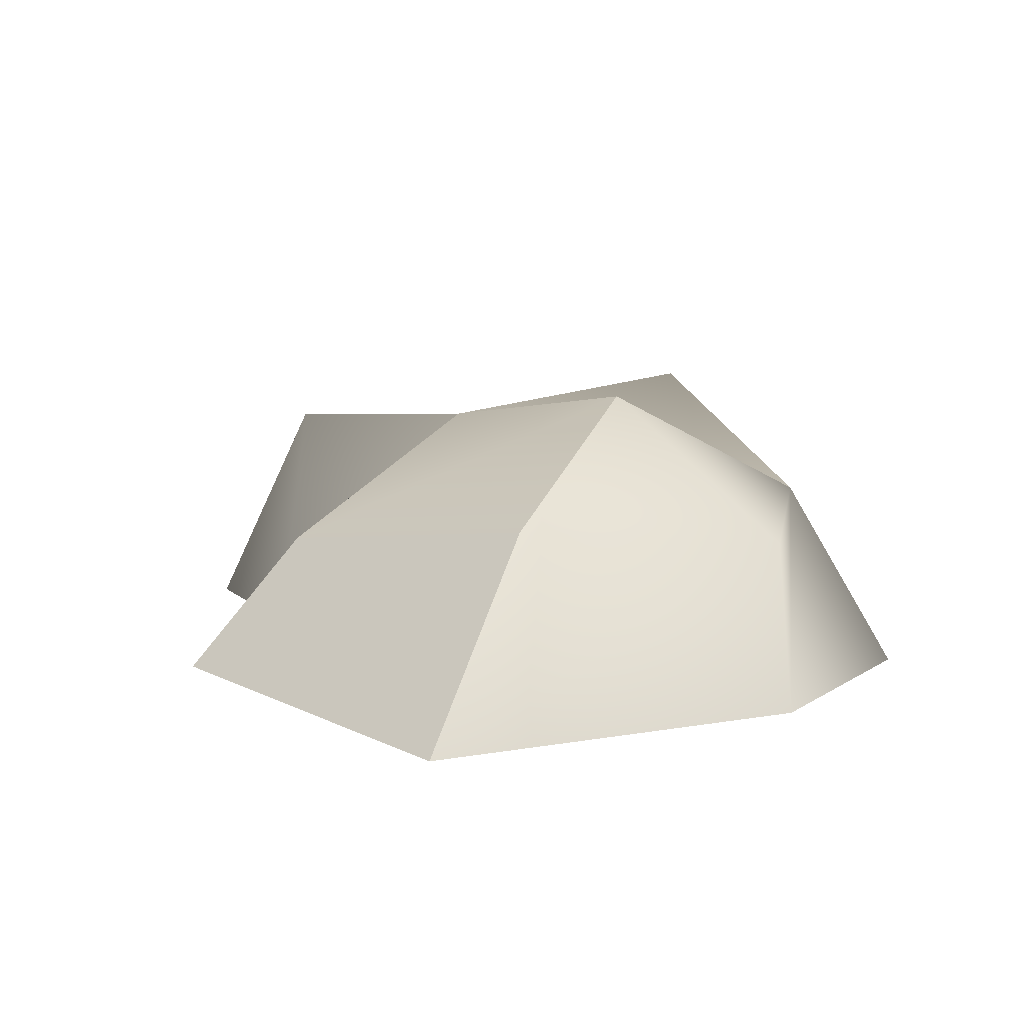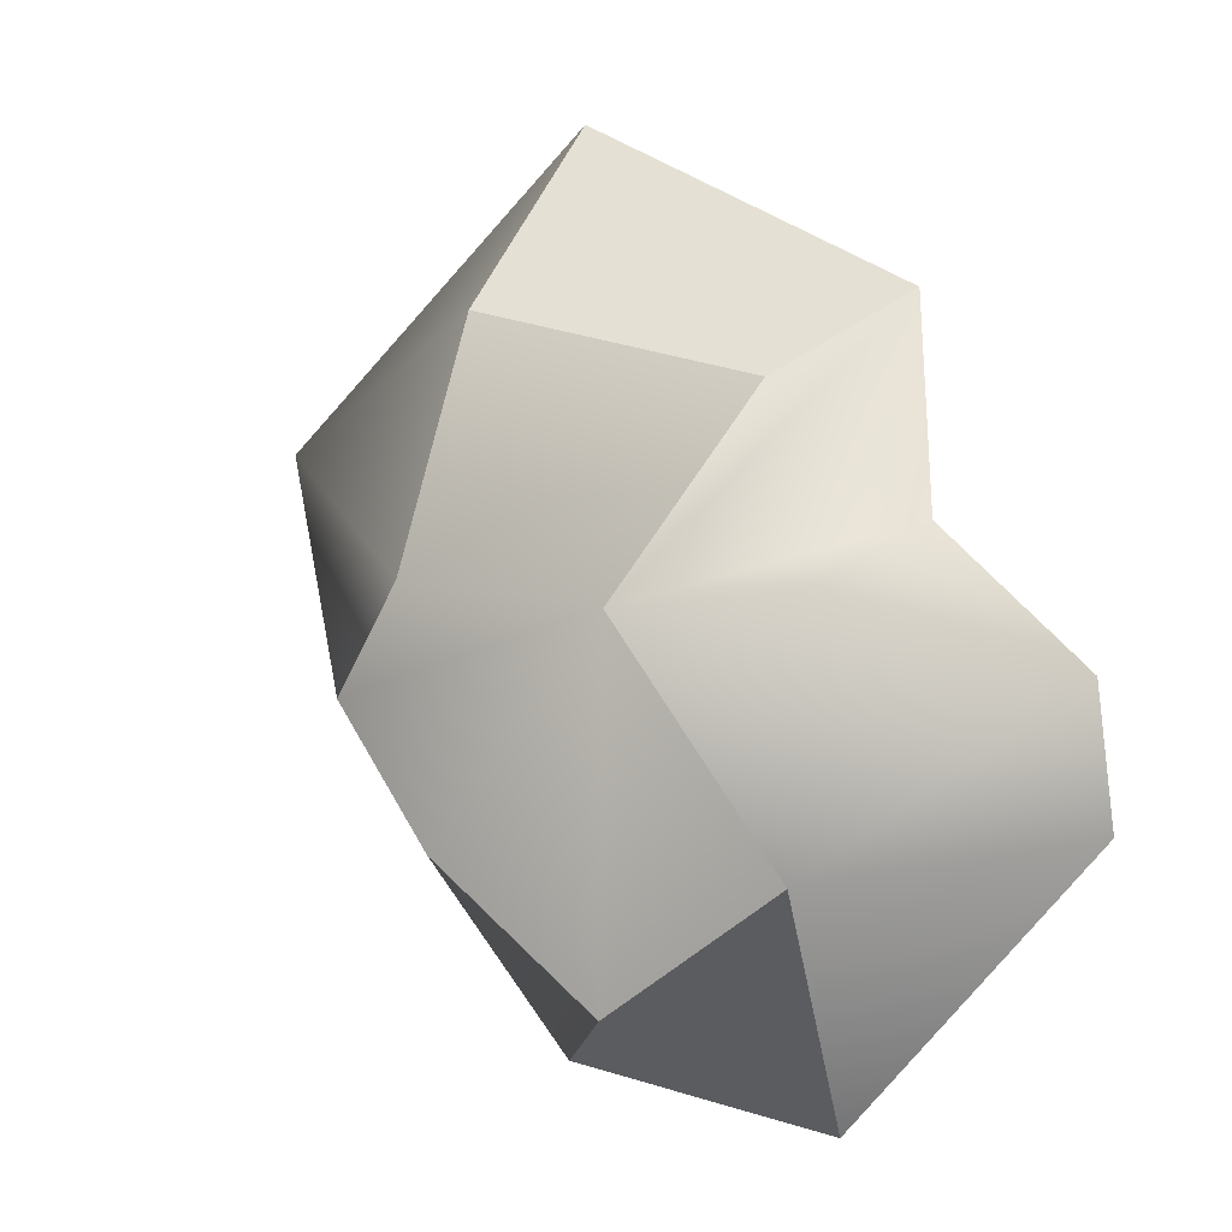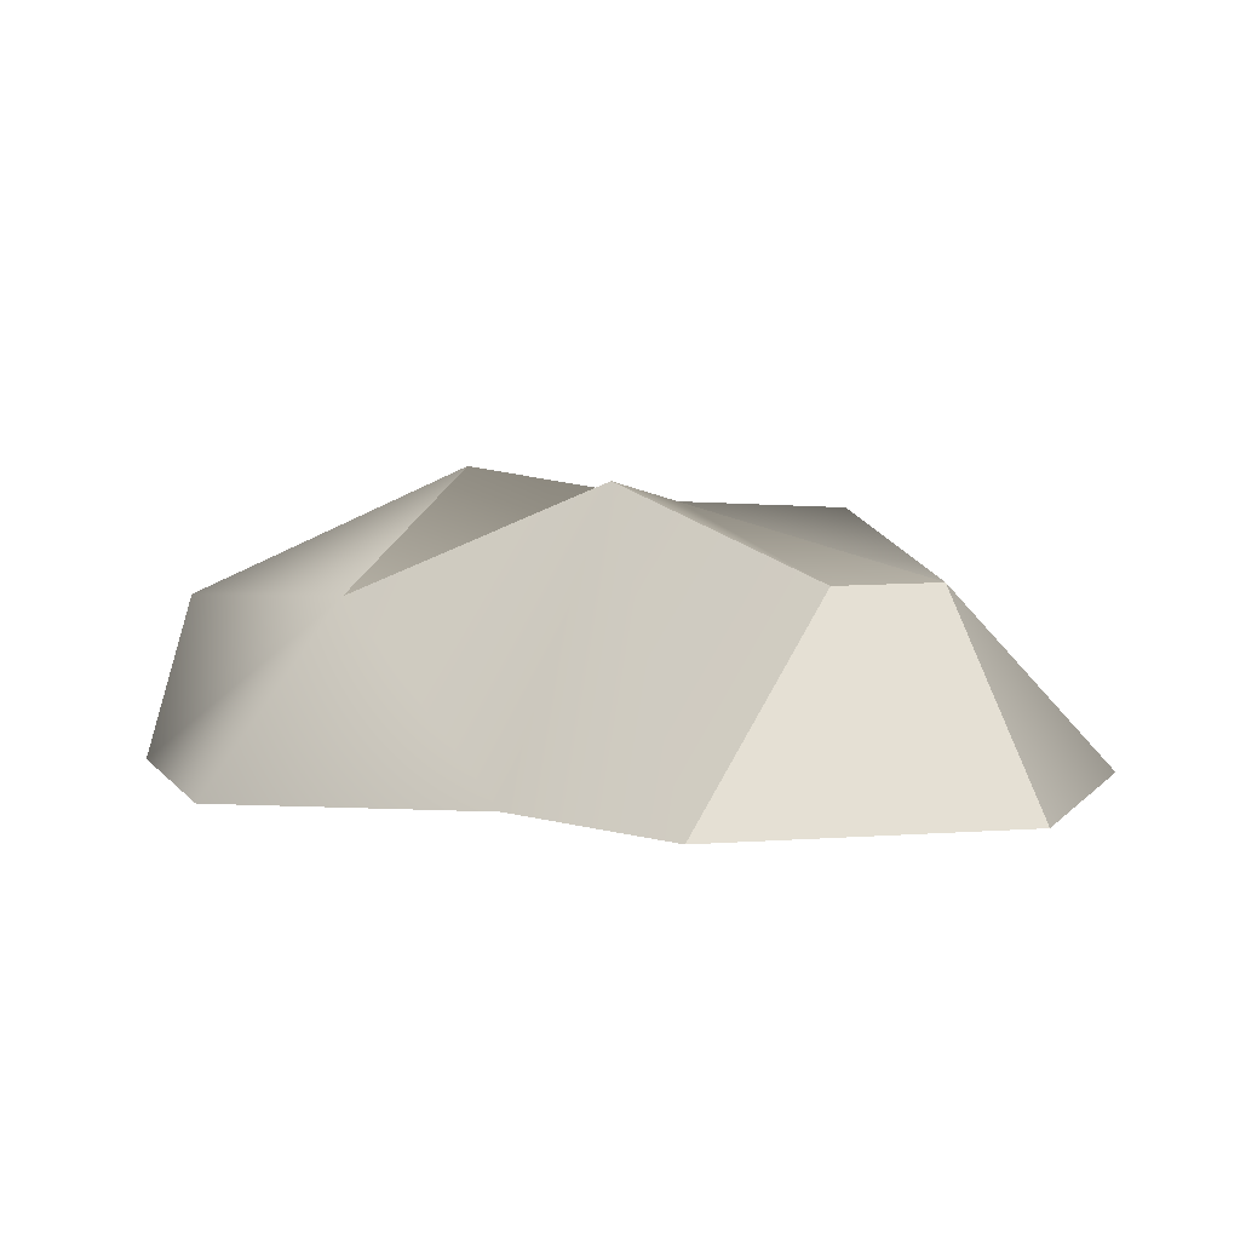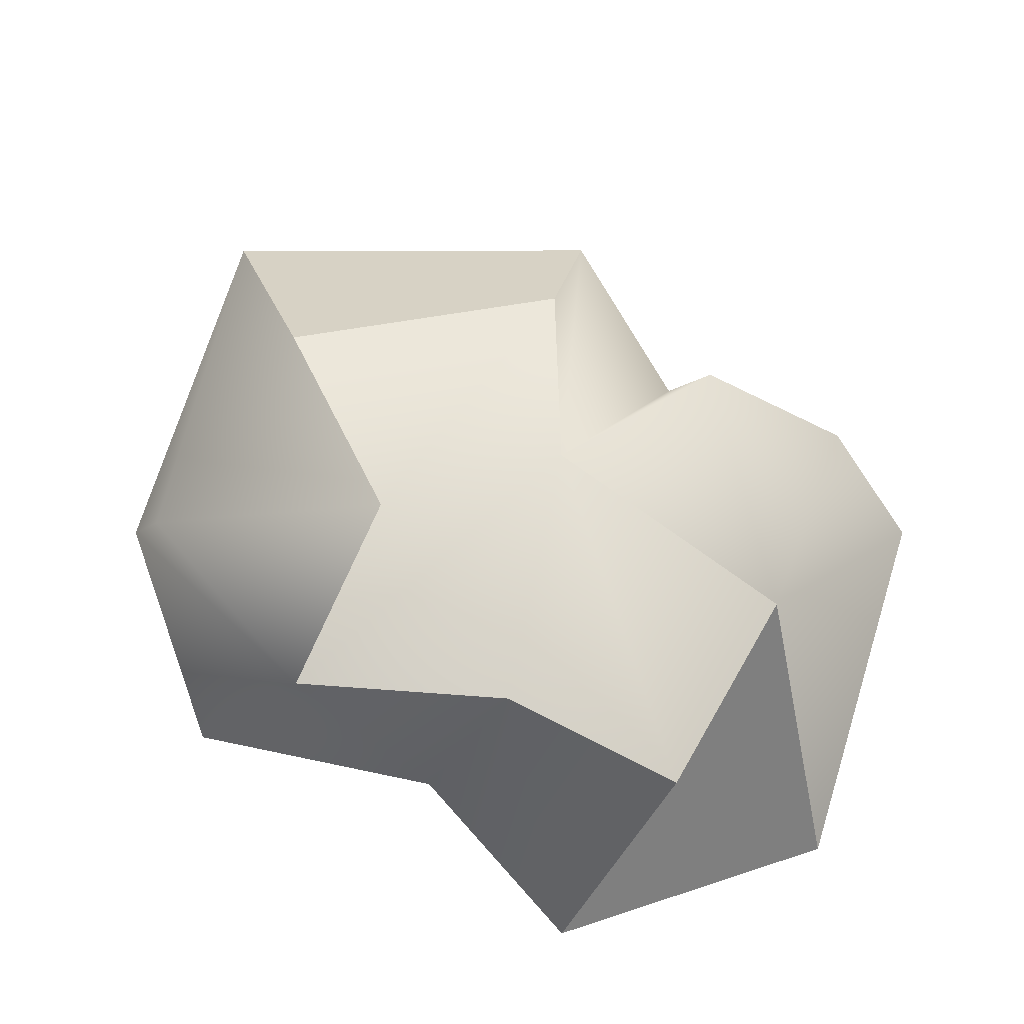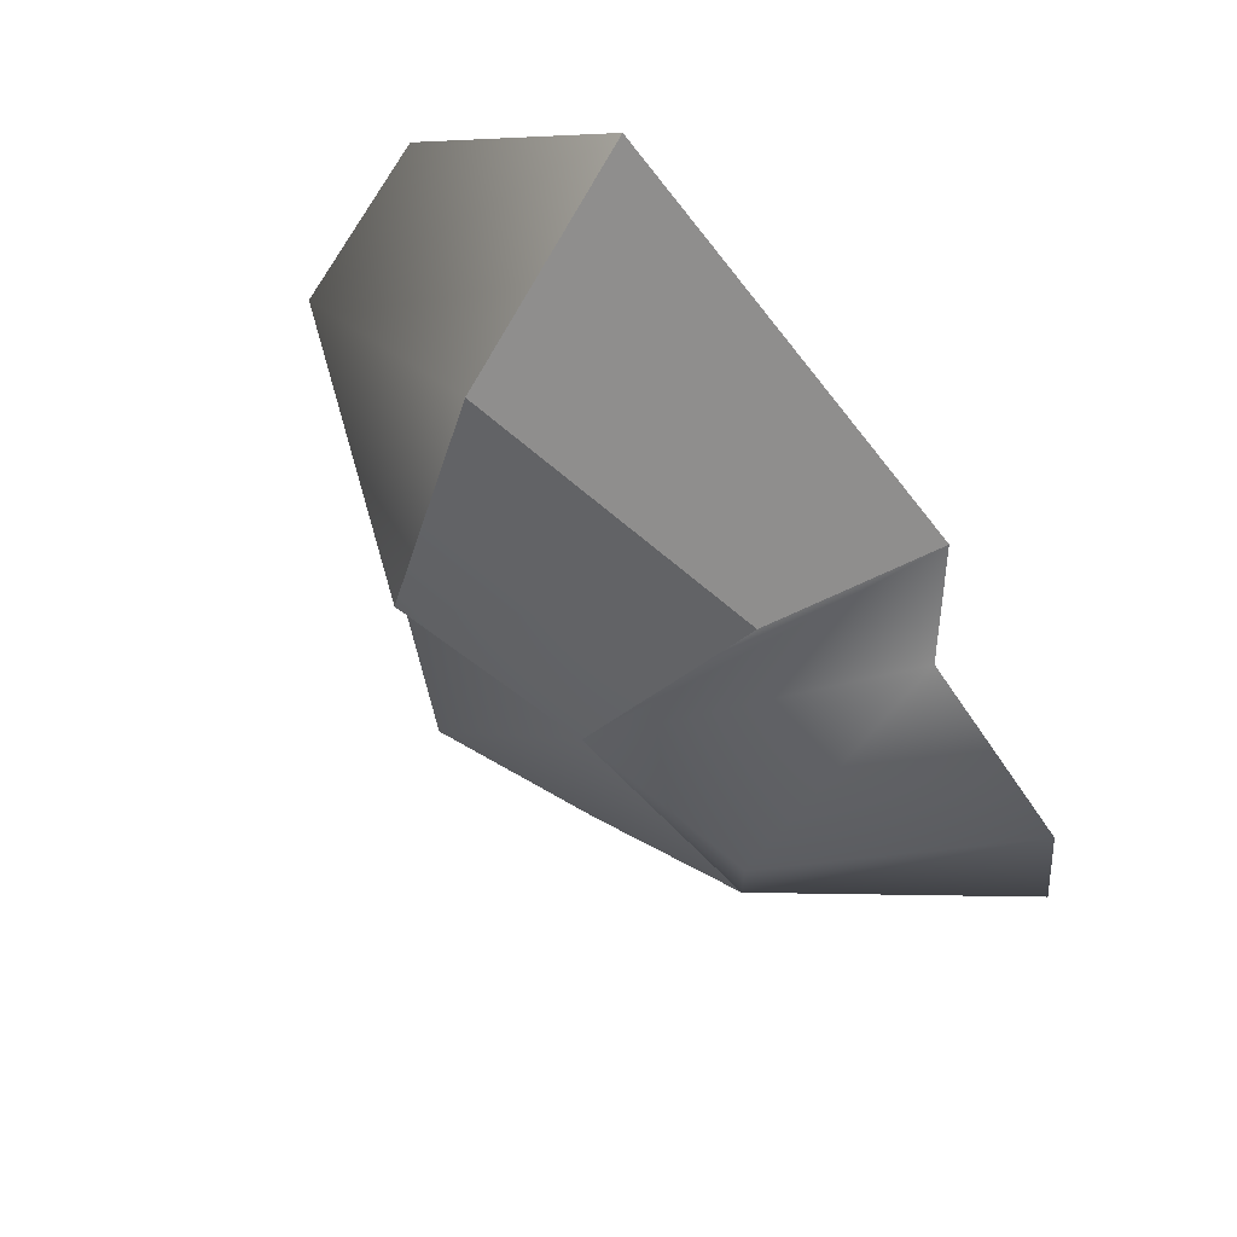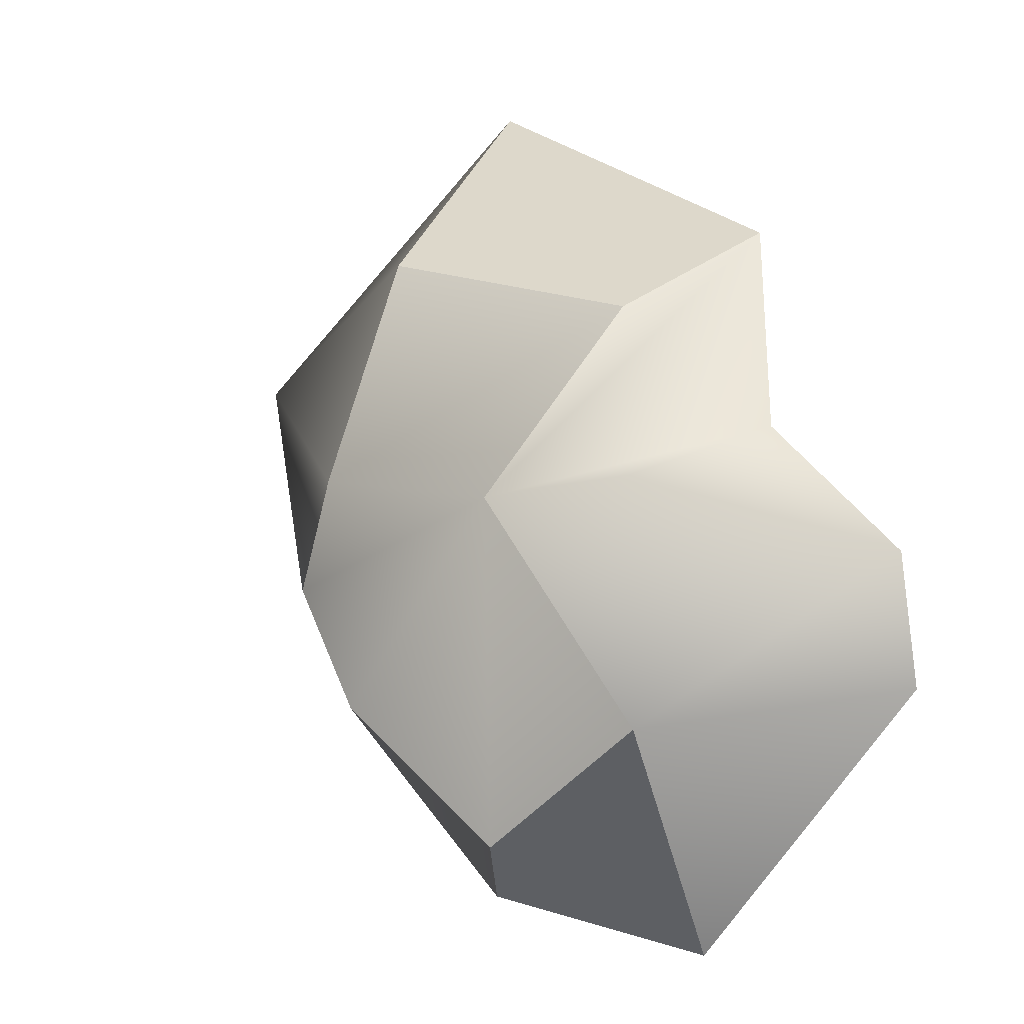
<metadata>
{"format":"obj","ext":"obj","renderer":"f3d","projection":"perspective","resolution":1024,"background":"white","views":[{"elev":11.1,"azim":24.5,"up":"+Y"},{"elev":0.2,"azim":-144.9,"up":"+Z"},{"elev":4.9,"azim":154.8,"up":"+Y"},{"elev":74.6,"azim":154.0,"up":"+Y"},{"elev":64.8,"azim":-135.0,"up":"+Z"},{"elev":-3.8,"azim":-136.7,"up":"+Z"}]}
</metadata>
<code>
g default
v 23.06 -0.03902 66.15
v 44.14 -0.2951 76.49
v 27.67 7.346 61.31
v 44.32 9.871 65.41
v 24.72 10.03 36.3
v 35.44 10.65 29.08
v 27.76 -0.1425 22.37
v 45.04 -0.01143 24.79
v 53.55 9.67 44.9
v 42.69 15.33 37.37
v 32.99 13.72 49.82
v 13.34 -0.331 46.51
v 60.54 -0.2228 46.48
v 48.54 -0.1069 37.17
v 12.58 -0.5964 38.62
v 44.41 15.7 51.29
v 58.96 0.04443 61.05
v 22.27 0.01965 54.3
v 22.27 13.16 50.6
v 57.17 8.976 58.26
g pCube1
f 1 2 4 3
f 11 16 9 10
f 11 10 6 5
f 3 4 16 11
f 5 6 8 7
f 12 13 17 18
f 15 14 13 12
f 7 8 14 15
f 18 17 2 1
f 20 9 16 4
f 10 14 8 6
f 9 13 14 10
f 2 17 20 4
f 9 20 17 13
f 18 19 12
f 5 15 12 19
f 7 15 5
f 11 19 18 1 3
f 5 19 11

</code>
